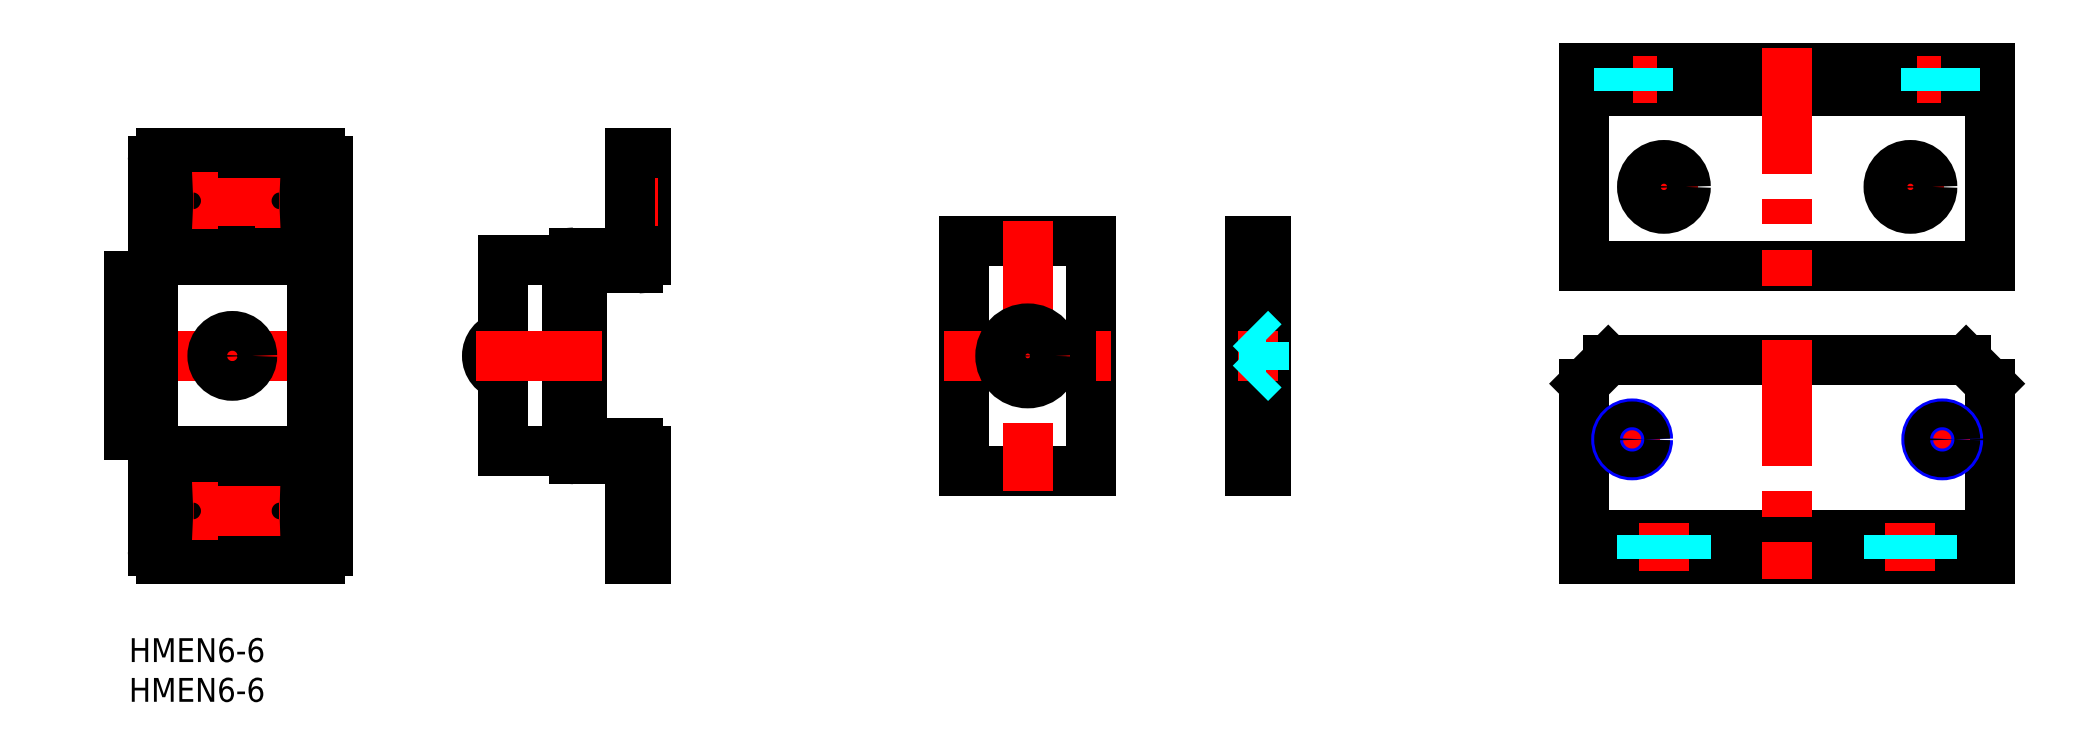
<metadata>
{"format":"dxf","ext":"dxf","renderer":"ezdxf+matplotlib","layout":"modelspace","background":"white","min_lineweight":24,"dpi":150}
</metadata>
<code>
0
SECTION
2
ENTITIES
0
TEXT
8
MSM_PART_NUMBER
10
0
20
-8
30
0
40
3
1
HMEN6-6
0
TEXT
8
MSM_PART_NUMBER
10
0
20
-3
30
0
40
3
1
HMEN6-6
0
LINE
8
MSM_CONTINUOUS
10
183
20
10
30
0
11
234
21
10
31
0
0
LINE
8
MSM_CONTINUOUS
10
186
20
35
30
0
11
231
21
35
31
0
0
LINE
8
MSM_CONTINUOUS
10
183
20
32
30
0
11
183
21
10
31
0
0
LINE
8
MSM_CONTINUOUS
10
234
20
32
30
0
11
234
21
10
31
0
0
LINE
8
MSM_CENTER
10
189
20
28.5
30
0
11
189
21
21.5
31
0
0
LINE
8
MSM_CENTER
10
228
20
28.5
30
0
11
228
21
21.5
31
0
0
LINE
8
MSM_CENTER
10
185.5
20
25
30
0
11
192.5
21
25
31
0
0
CIRCLE
8
MSM_NARROW
10
189
20
25
30
0
40
2
0
LINE
8
MSM_CENTER
10
224.5
20
25
30
0
11
231.5
21
25
31
0
0
LINE
8
MSM_CONTINUOUS
10
183
20
46.75
30
0
11
183
21
71.75
31
0
0
LINE
8
MSM_CONTINUOUS
10
234
20
46.75
30
0
11
234
21
71.75
31
0
0
LINE
8
MSM_CONTINUOUS
10
183
20
46.75
30
0
11
234
21
46.75
31
0
0
LINE
8
MSM_CONTINUOUS
10
183
20
71.75
30
0
11
234
21
71.75
31
0
0
LINE
8
MSM_CENTER
10
188.8
20
56.75
30
0
11
197.3
21
56.75
31
0
0
LINE
8
MSM_CENTER
10
193
20
52.5
30
0
11
193
21
61
31
0
0
CIRCLE
8
MSM_CONTINUOUS
10
193
20
56.75
30
0
40
2.75
0
LINE
8
MSM_CENTER
10
219.8
20
56.75
30
0
11
228.3
21
56.75
31
0
0
LINE
8
MSM_CENTER
10
224
20
52.5
30
0
11
224
21
61
31
0
0
CIRCLE
8
MSM_CONTINUOUS
10
224
20
56.75
30
0
40
2.75
0
LINE
8
MSM_CONTINUOUS
10
183
20
13
30
0
11
234
21
13
31
0
0
LINE
8
MSM_CONTINUOUS
10
183
20
68.75
30
0
11
234
21
68.75
31
0
0
LINE
8
MSM_CENTER
10
193
20
8.5
30
0
11
193
21
14.5
31
0
0
LINE
8
MSM_CENTER
10
208.5
20
74.25
30
0
11
208.5
21
44.25
31
0
0
LINE
8
MSM_CENTER
10
208.5
20
37.5
30
0
11
208.5
21
7.5
31
0
0
LINE
8
MSM_CENTER
10
224
20
8.5
30
0
11
224
21
14.5
31
0
0
LINE
8
MSM_DASHED
10
191
20
71.75
30
0
11
191
21
68.75
31
0
0
LINE
8
MSM_CENTER
10
189
20
67.25
30
0
11
189
21
73.25
31
0
0
LINE
8
MSM_DASHED
10
187
20
71.75
30
0
11
187
21
68.75
31
0
0
LINE
8
MSM_DASHED
10
226
20
71.75
30
0
11
226
21
68.75
31
0
0
LINE
8
MSM_CENTER
10
228
20
67.25
30
0
11
228
21
73.25
31
0
0
LINE
8
MSM_DASHED
10
230
20
71.75
30
0
11
230
21
68.75
31
0
0
LINE
8
MSM_CONTINUOUS
10
183
20
32
30
0
11
186
21
35
31
0
0
LINE
8
MSM_CONTINUOUS
10
231
20
35
30
0
11
234
21
32
31
0
0
LINE
8
MSM_CONTINUOUS
10
186
20
71.75
30
0
11
186
21
68.75
31
0
0
LINE
8
MSM_CONTINUOUS
10
231
20
71.75
30
0
11
231
21
68.75
31
0
0
LINE
8
MSM_DASHED
10
190.3
20
13
30
0
11
190.3
21
10
31
0
0
LINE
8
MSM_DASHED
10
195.8
20
13
30
0
11
195.8
21
10
31
0
0
LINE
8
MSM_DASHED
10
221.3
20
13
30
0
11
221.3
21
10
31
0
0
LINE
8
MSM_DASHED
10
226.8
20
13
30
0
11
226.8
21
10
31
0
0
CIRCLE
8
MSM_CONTINUOUS
10
189
20
25
30
0
40
1.621
0
LINE
8
MSM_DASHED
10
187.4
20
71.75
30
0
11
187.4
21
68.75
31
0
0
LINE
8
MSM_DASHED
10
190.6
20
71.75
30
0
11
190.6
21
68.75
31
0
0
LINE
8
MSM_DASHED
10
226.4
20
71.75
30
0
11
226.4
21
68.75
31
0
0
LINE
8
MSM_DASHED
10
229.6
20
71.75
30
0
11
229.6
21
68.75
31
0
0
LINE
8
MSM_CONTINUOUS
10
65.03
20
61
30
0
11
65.03
21
47.5
31
0
0
LINE
8
MSM_CONTINUOUS
10
65.03
20
10
30
0
11
63.03
21
10
31
0
0
LINE
8
MSM_DASHED
10
65.03
20
13.9
30
0
11
63.03
21
13.9
31
0
0
LINE
8
MSM_DASHED
10
65.03
20
57.1
30
0
11
63.03
21
57.1
31
0
0
LINE
8
MSM_DASHED
10
65.03
20
52.9
30
0
11
63.03
21
52.9
31
0
0
LINE
8
MSM_DASHED
10
65.03
20
18.1
30
0
11
63.03
21
18.1
31
0
0
LINE
8
MSM_CENTER
10
66.53
20
55
30
0
11
61.53
21
55
31
0
0
LINE
8
MSM_CENTER
10
66.53
20
16
30
0
11
61.53
21
16
31
0
0
LINE
8
MSM_CONTINUOUS
10
47.03
20
47.5
30
0
11
47.03
21
23.5
31
0
0
LINE
8
MSM_CONTINUOUS
10
55.03
20
47.5
30
0
11
47.03
21
47.5
31
0
0
LINE
8
MSM_CONTINUOUS
10
63.03
20
22
30
0
11
63.03
21
10
31
0
0
LINE
8
MSM_CONTINUOUS
10
65.03
20
23.5
30
0
11
65.03
21
10
31
0
0
LINE
8
MSM_CONTINUOUS
10
55.03
20
23.5
30
0
11
47.03
21
23.5
31
0
0
LINE
8
MSM_CONTINUOUS
10
64.03
20
46.5
30
0
11
57.53
21
46.5
31
0
0
LINE
8
MSM_CONTINUOUS
10
62.53
20
22.5
30
0
11
56.03
21
22.5
31
0
0
LINE
8
MSM_CONTINUOUS
10
55.03
20
47.5
30
0
11
55.03
21
23.5
31
0
0
LINE
8
MSM_CONTINUOUS
10
62.53
20
48.5
30
0
11
56.03
21
48.5
31
0
0
LINE
8
MSM_CONTINUOUS
10
63.03
20
61
30
0
11
63.03
21
49
31
0
0
LINE
8
MSM_CONTINUOUS
10
65.03
20
61
30
0
11
63.03
21
61
31
0
0
LINE
8
MSM_CONTINUOUS
10
19
20
57.1
30
0
11
7.993
21
57.1
31
0
0
LINE
8
MSM_CONTINUOUS
10
19
20
52.9
30
0
11
7.993
21
52.9
31
0
0
LINE
8
MSM_CENTER
10
19
20
12.4
30
0
11
19
21
19.6
31
0
0
LINE
8
MSM_CONTINUOUS
10
3
20
25.5
30
0
11
0
21
25.5
31
0
0
LINE
8
MSM_CONTINUOUS
10
19
20
18.1
30
0
11
7.993
21
18.1
31
0
0
LINE
8
MSM_CONTINUOUS
10
24
20
10
30
0
11
4
21
10
31
0
0
LINE
8
MSM_CENTER
10
19
20
58.6
30
0
11
19
21
51.4
31
0
0
LINE
8
MSM_CENTER
10
13
20
39.5
30
0
11
13
21
31.5
31
0
0
LINE
8
MSM_CENTER
10
27.5
20
35.5
30
0
11
-2.5
21
35.5
31
0
0
LINE
8
MSM_CONTINUOUS
10
19
20
13.9
30
0
11
7.993
21
13.9
31
0
0
LINE
8
MSM_CENTER
10
22.6
20
55
30
0
11
4.4
21
55
31
0
0
LINE
8
MSM_CENTER
10
22.6
20
16
30
0
11
4.4
21
16
31
0
0
LINE
8
MSM_CONTINUOUS
10
23
20
47.5
30
0
11
23
21
23.5
31
0
0
LINE
8
MSM_CONTINUOUS
10
25
20
22.5
30
0
11
3
21
22.5
31
0
0
LINE
8
MSM_CONTINUOUS
10
25
20
48.5
30
0
11
3
21
48.5
31
0
0
LINE
8
MSM_CONTINUOUS
10
23
20
47.5
30
0
11
3
21
47.5
31
0
0
LINE
8
MSM_CONTINUOUS
10
23
20
23.5
30
0
11
3
21
23.5
31
0
0
LINE
8
MSM_CONTINUOUS
10
3
20
45.5
30
0
11
0
21
45.5
31
0
0
LINE
8
MSM_CONTINUOUS
10
25
20
60
30
0
11
25
21
11
31
0
0
LINE
8
MSM_CONTINUOUS
10
24
20
61
30
0
11
4
21
61
31
0
0
LINE
8
MSM_CENTER
10
8
20
58.6
30
0
11
8
21
51.4
31
0
0
LINE
8
MSM_CENTER
10
8
20
12.4
30
0
11
8
21
19.6
31
0
0
LINE
8
MSM_CONTINUOUS
10
0
20
45.5
30
0
11
0
21
25.5
31
0
0
LINE
8
MSM_CONTINUOUS
10
57.03
20
46
30
0
11
57.03
21
25
31
0
0
LINE
8
MSM_CONTINUOUS
10
64.03
20
24.5
30
0
11
57.53
21
24.5
31
0
0
ARC
8
MSM_CONTINUOUS
10
47.59
20
35.5
30
0
40
2.562
50
102.7
51
257.3
0
ARC
8
MSM_CONTINUOUS
10
56.03
20
47.5
30
0
40
1
50
90
51
180
0
ARC
8
MSM_CONTINUOUS
10
64.03
20
47.5
30
0
40
1
50
270
51
3e-06
0
ARC
8
MSM_CONTINUOUS
10
56.03
20
23.5
30
0
40
1
50
180
51
270
0
ARC
8
MSM_CONTINUOUS
10
62.53
20
49
30
0
40
0.5
50
270
51
3e-06
0
ARC
8
MSM_CONTINUOUS
10
62.53
20
22
30
0
40
0.5
50
3e-06
51
90
0
ARC
8
MSM_CONTINUOUS
10
57.53
20
25
30
0
40
0.5
50
180
51
270
0
ARC
8
MSM_CONTINUOUS
10
8
20
55
30
0
40
2.1
50
90
51
270
0
ARC
8
MSM_CONTINUOUS
10
24
20
11
30
0
40
1
50
270
51
360
0
ARC
8
MSM_CONTINUOUS
10
24
20
60
30
0
40
1
50
3e-06
51
90
0
CIRCLE
8
MSM_CONTINUOUS
10
13
20
35.5
30
0
40
2.5
0
ARC
8
MSM_CONTINUOUS
10
4
20
11
30
0
40
1
50
180
51
270
0
ARC
8
MSM_CONTINUOUS
10
19
20
55
30
0
40
2.1
50
270
51
90
0
ARC
8
MSM_CONTINUOUS
10
57.53
20
46
30
0
40
0.5
50
90
51
180
0
ARC
8
MSM_CONTINUOUS
10
64.03
20
23.5
30
0
40
1
50
3e-06
51
90
0
LINE
8
MSM_CENTER
10
59.53
20
35.5
30
0
11
42.53
21
35.5
31
0
0
LINE
8
MSM_CONTINUOUS
10
105
20
50
30
0
11
105
21
21
31
0
0
LINE
8
MSM_CONTINUOUS
10
105
20
21
30
0
11
121
21
21
31
0
0
LINE
8
MSM_CONTINUOUS
10
121
20
50
30
0
11
121
21
21
31
0
0
LINE
8
MSM_CONTINUOUS
10
105
20
50
30
0
11
121
21
50
31
0
0
LINE
8
MSM_CENTER
10
113
20
52.5
30
0
11
113
21
18.5
31
0
0
LINE
8
MSM_CENTER
10
102.5
20
35.5
30
0
11
123.5
21
35.5
31
0
0
LINE
8
MSM_CONTINUOUS
10
143
20
21
30
0
11
143
21
50
31
0
0
LINE
8
MSM_CONTINUOUS
10
143
20
50
30
0
11
141
21
50
31
0
0
LINE
8
MSM_CONTINUOUS
10
141
20
21
30
0
11
141
21
50
31
0
0
LINE
8
MSM_CONTINUOUS
10
143
20
21
30
0
11
141
21
21
31
0
0
LINE
8
MSM_CENTER
10
144.5
20
35.5
30
0
11
139.5
21
35.5
31
0
0
ARC
8
MSM_CONTINUOUS
10
19
20
16
30
0
40
2.1
50
270
51
90
0
ARC
8
MSM_CONTINUOUS
10
8
20
16
30
0
40
2.1
50
90
51
270
0
ARC
8
MSM_CONTINUOUS
10
4
20
60
30
0
40
1
50
90
51
180
0
LINE
8
MSM_DASHED
10
142.7
20
33.75
30
0
11
143
21
33.75
31
0
0
LINE
8
MSM_DASHED
10
142.7
20
33.75
30
0
11
142.7
21
37.25
31
0
0
LINE
8
MSM_DASHED
10
142.7
20
37.25
30
0
11
141
21
38.95
31
0
0
LINE
8
MSM_DASHED
10
141
20
32.05
30
0
11
142.7
21
33.75
31
0
0
LINE
8
MSM_DASHED
10
143
20
37.25
30
0
11
142.7
21
37.25
31
0
0
CIRCLE
8
MSM_CONTINUOUS
10
113
20
35.5
30
0
40
3.45
0
CIRCLE
8
MSM_CONTINUOUS
10
113
20
35.5
30
0
40
1.75
0
LINE
8
MSM_CONTINUOUS
10
3
20
60
30
0
11
3
21
11
31
0
0
CIRCLE
8
MSM_NARROW
10
228
20
25
30
0
40
2
0
CIRCLE
8
MSM_CONTINUOUS
10
228
20
25
30
0
40
1.621
0
VIEWPORT
8
0
10
266.7
20
77.77
30
0
40
853.3
41
354.7
68
     1
69
     1
0
VIEWPORT
8
DEFPOINTS
10
143.6
20
105.4
30
0
40
287.2
41
189.7
68
     2
69
     2
0
ENDSEC
0
EOF

</code>
